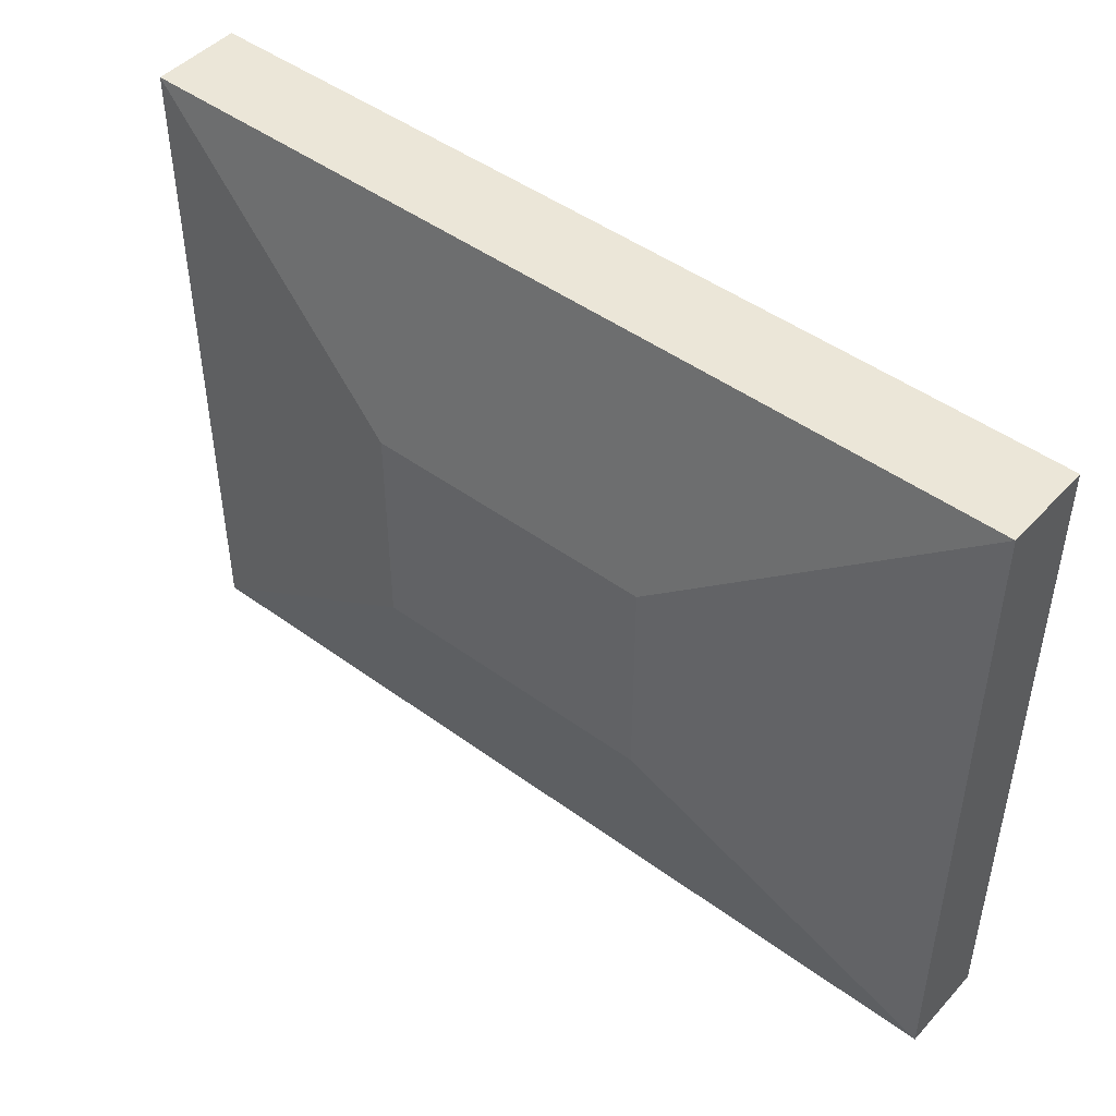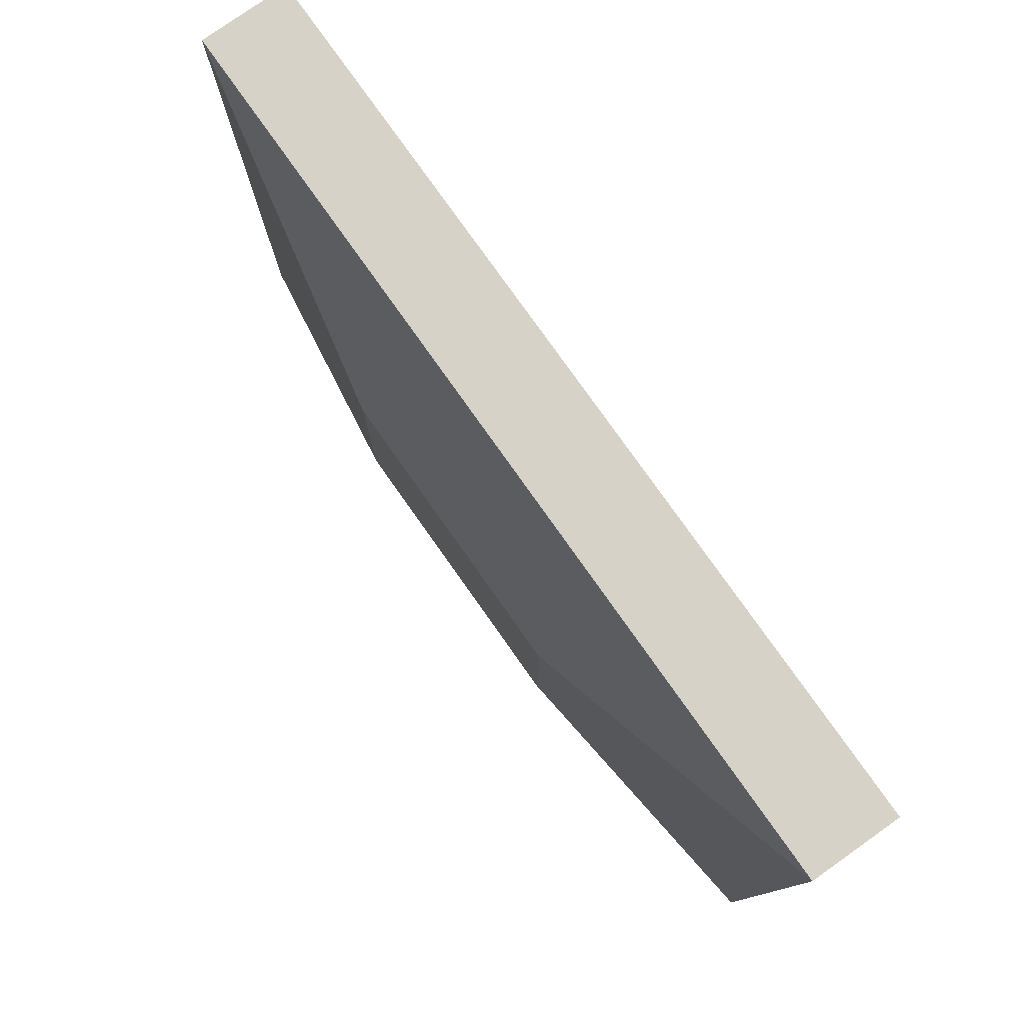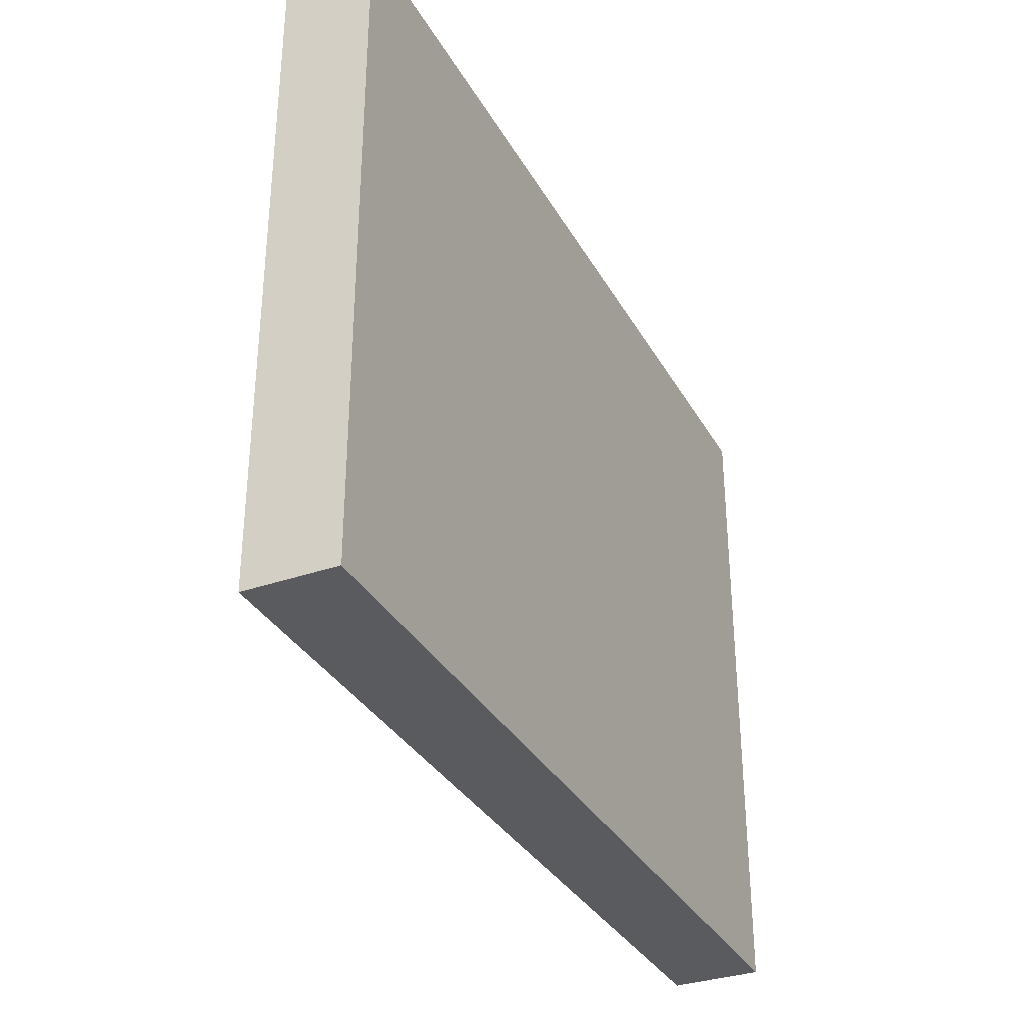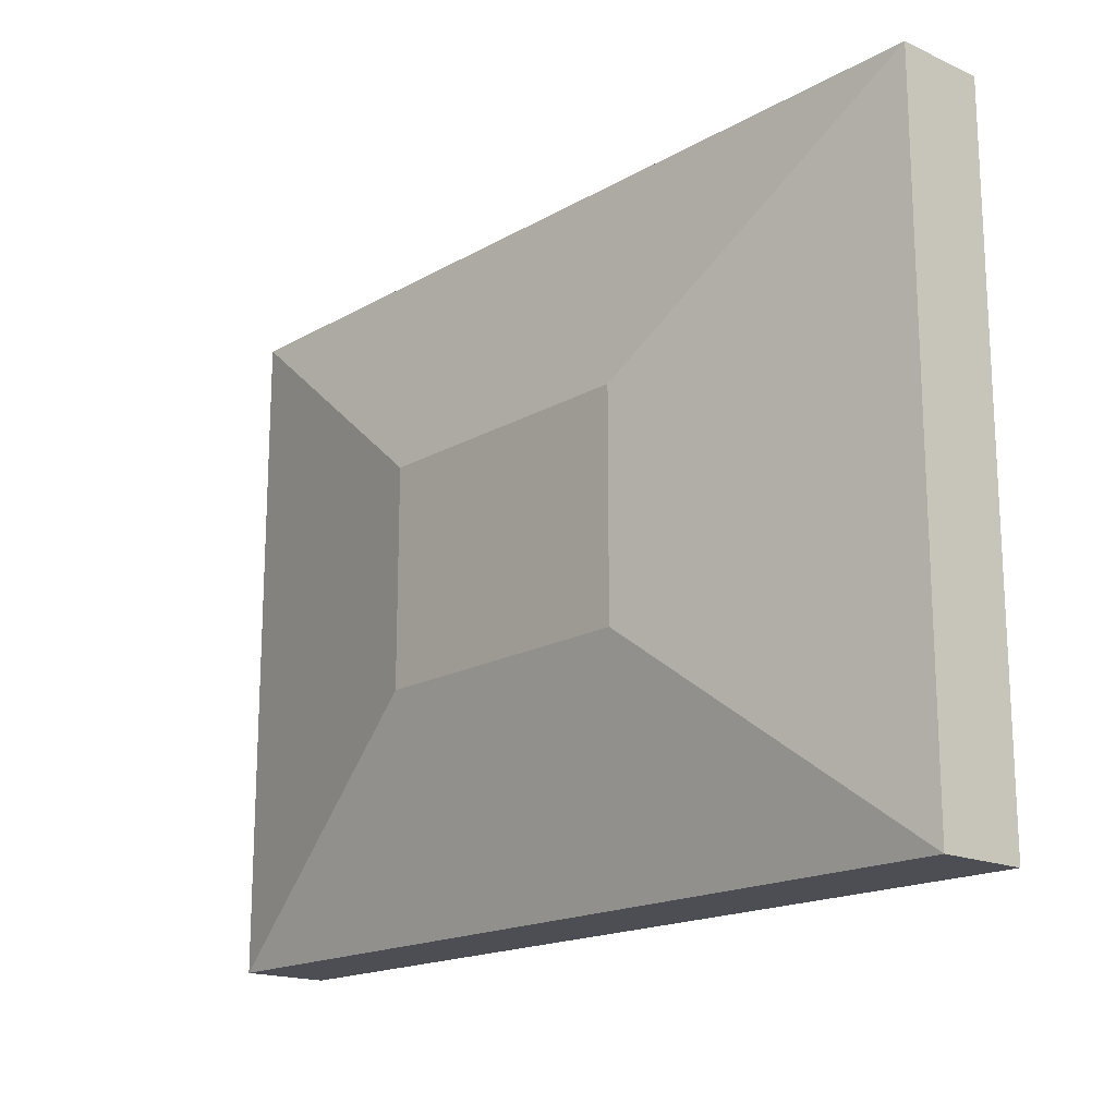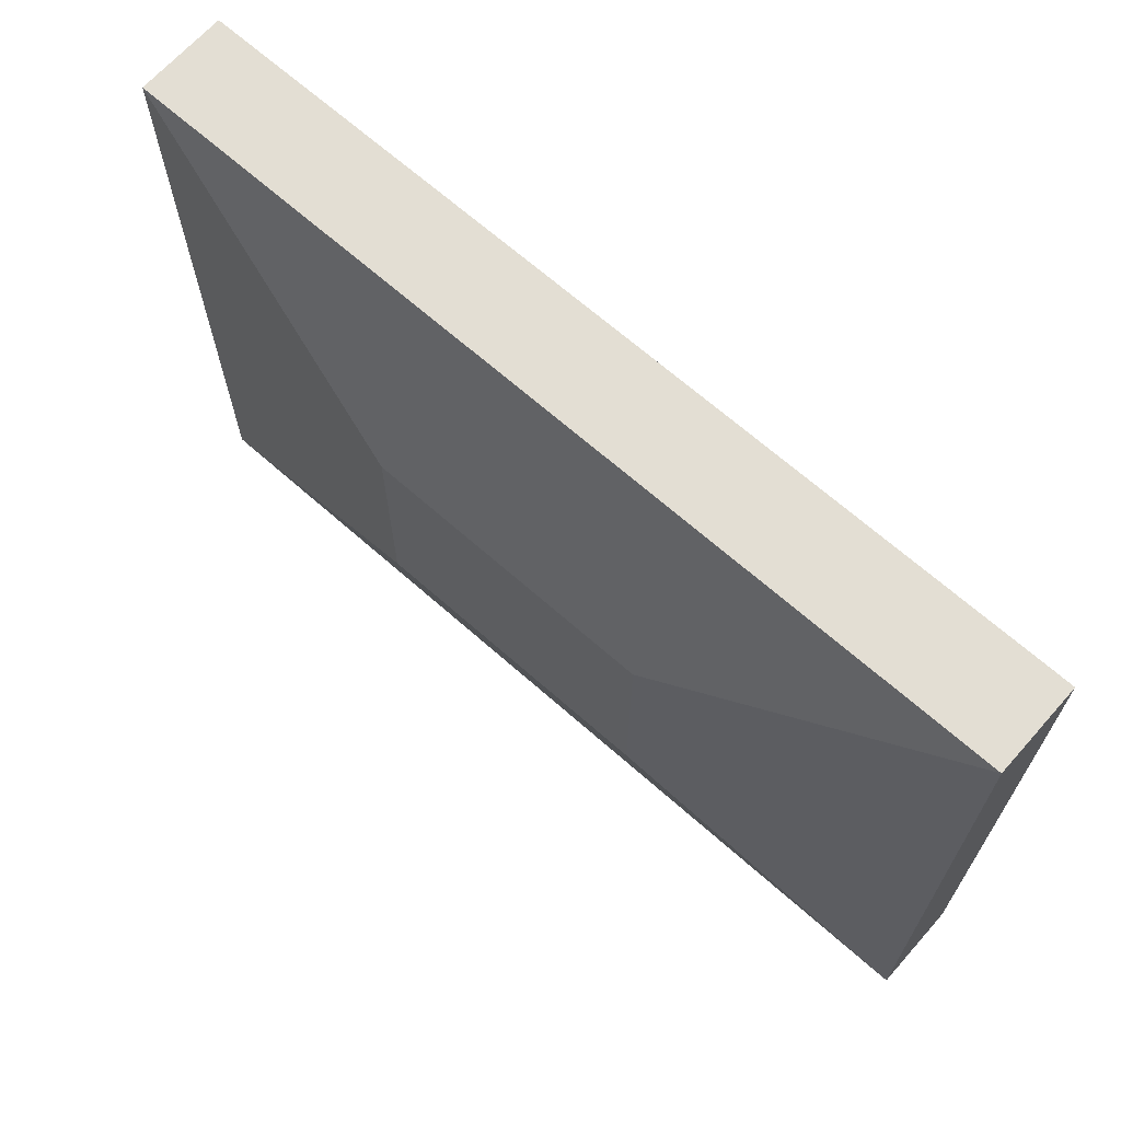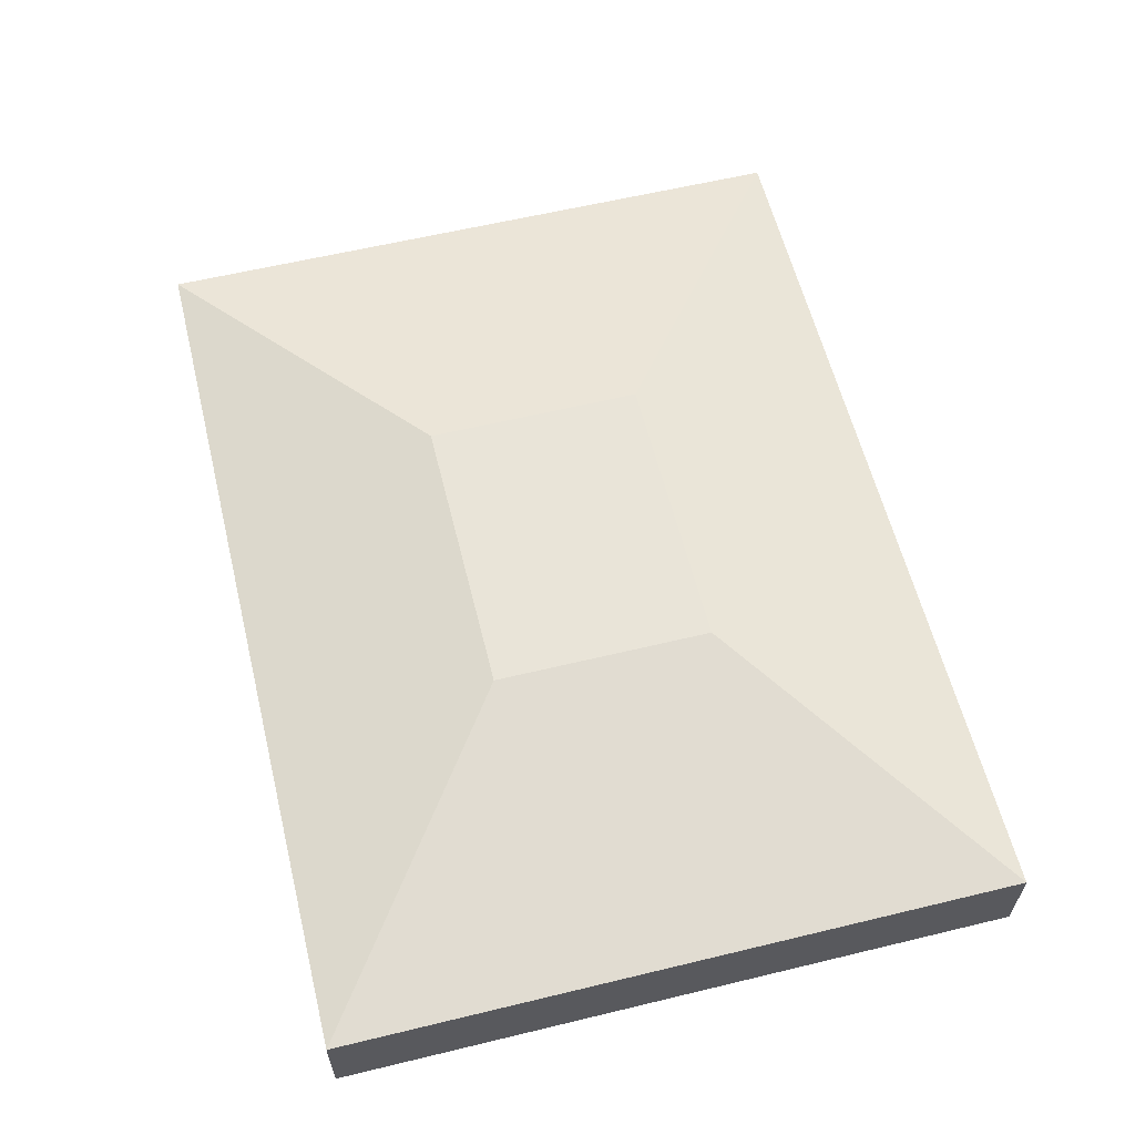
<metadata>
{"format":"obj","ext":"obj","renderer":"f3d","projection":"perspective","resolution":1024,"background":"white","views":[{"elev":46.6,"azim":39.8,"up":"+Y"},{"elev":78.4,"azim":54.7,"up":"+Y"},{"elev":-33.5,"azim":115.5,"up":"+Y"},{"elev":-17.3,"azim":48.4,"up":"+Y"},{"elev":67.2,"azim":41.6,"up":"+Y"},{"elev":59.9,"azim":76.1,"up":"+Z"}]}
</metadata>
<code>
o Mesh_Ball_Screen
v 0.5778 -0.4131 -0.1592
v -0.4222 -0.4131 -0.1592
v -0.4222 -0.4131 -0.05917
v -0.4222 0.3369 -0.05917
v -0.4222 0.3369 -0.1592
v 0.5778 -0.4131 -0.05917
v 0.5778 0.3369 -0.1592
v 0.5778 0.3369 -0.05917
v 0.07785 -0.03814 0.001648
v 0.2407 -0.1603 0.001648
v 0.2407 0.08398 0.001648
v -0.08497 -0.1603 0.001648
v -0.08497 0.08398 0.001648
f 11 9 10
f 9 12 10
f 9 13 12
f 9 11 13
f 6 8 11 10
f 3 6 10 12
f 1 5 7
f 1 2 5
f 4 13 11 8
f 3 12 13 4
f 1 7 6
f 6 7 8
f 1 6 2
f 2 6 3
f 2 3 4
f 2 4 5
f 4 7 5
f 4 8 7

</code>
